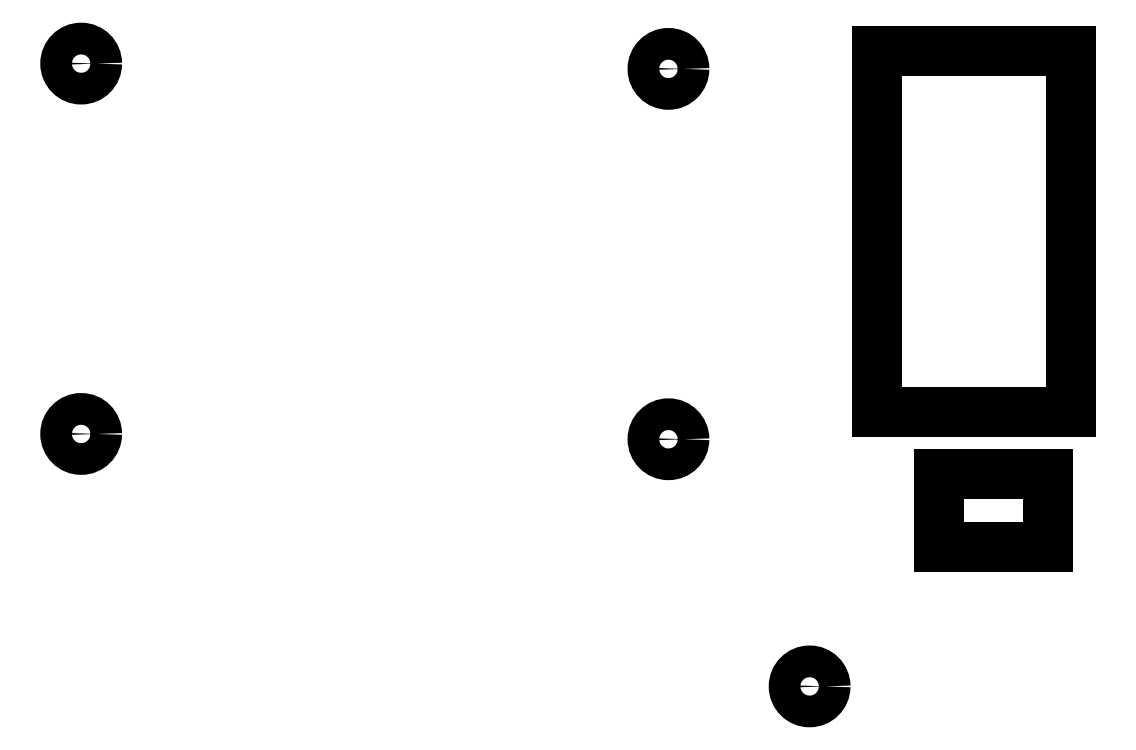
<metadata>
{"format":"dxf","ext":"dxf","renderer":"ezdxf+matplotlib","layout":"modelspace","background":"white","min_lineweight":24,"dpi":150}
</metadata>
<code>
0
SECTION
2
ENTITIES
0
CIRCLE
8
0
10
109.2
20
-57.5
40
1.5
0
CIRCLE
8
0
10
109.2
20
-92.5
40
1.5
0
CIRCLE
8
0
10
164.8
20
-58
40
1.5
0
CIRCLE
8
0
10
164.8
20
-93
40
1.5
0
CIRCLE
8
0
10
178.1
20
-116.4
40
1.5
0
LINE
8
0
10
184.5
20
-90.45
11
202.8
21
-90.45
0
LINE
8
0
10
202.8
20
-90.45
11
202.8
21
-56.35
0
LINE
8
0
10
202.8
20
-56.35
11
184.5
21
-56.35
0
LINE
8
0
10
184.5
20
-56.35
11
184.5
21
-90.45
0
LINE
8
0
10
190.3
20
-103.2
11
200.7
21
-103.2
0
LINE
8
0
10
200.7
20
-103.2
11
200.7
21
-96.3
0
LINE
8
0
10
190.3
20
-96.3
11
200.7
21
-96.3
0
LINE
8
0
10
190.3
20
-96.3
11
190.3
21
-103.2
0
ENDSEC
0
EOF

</code>
